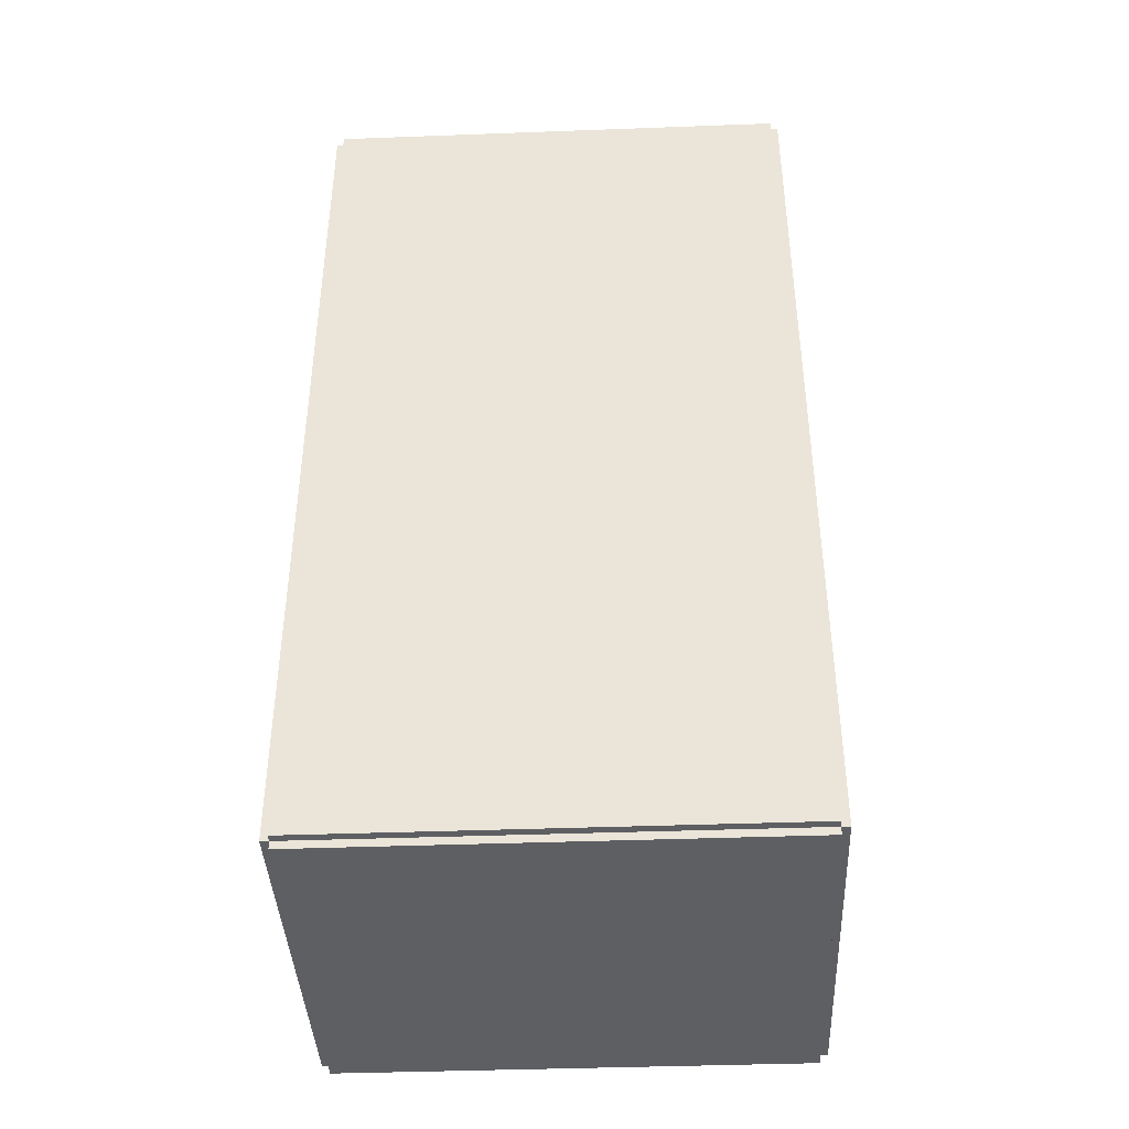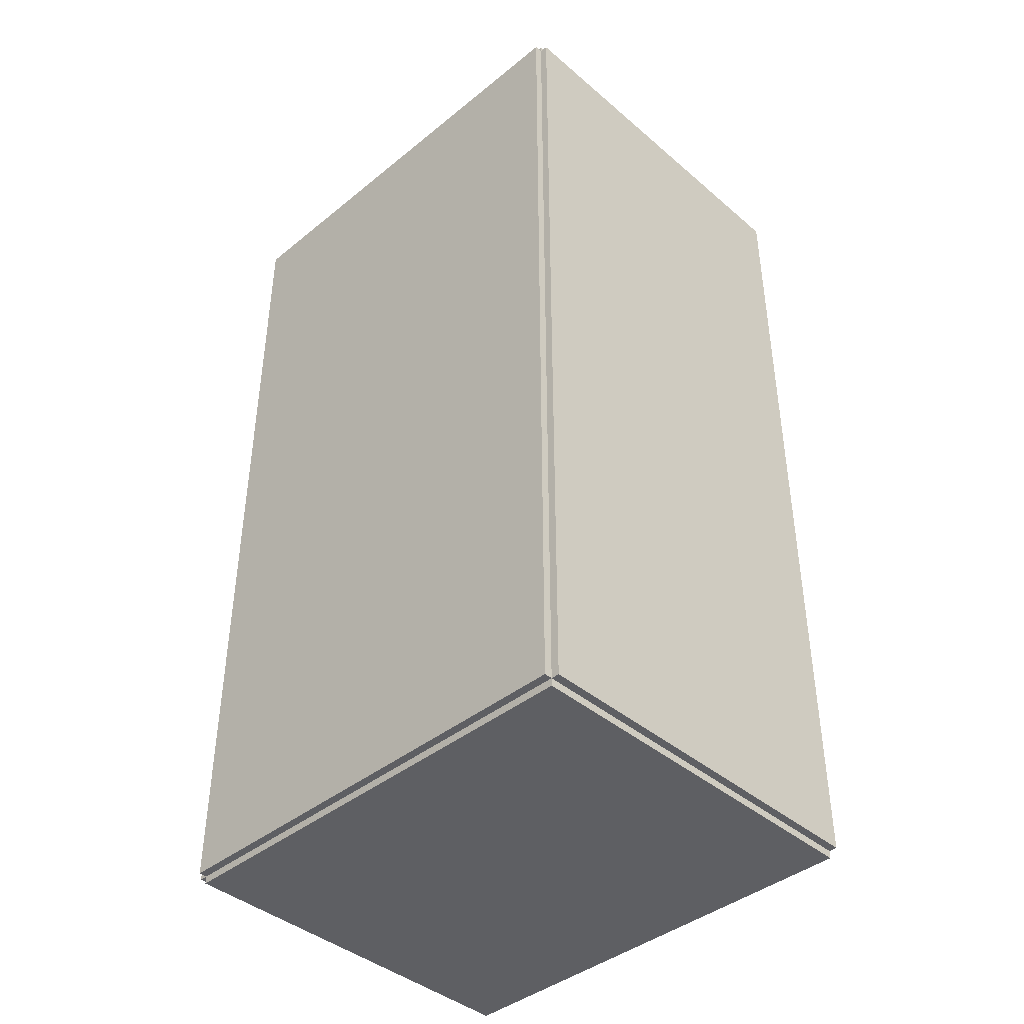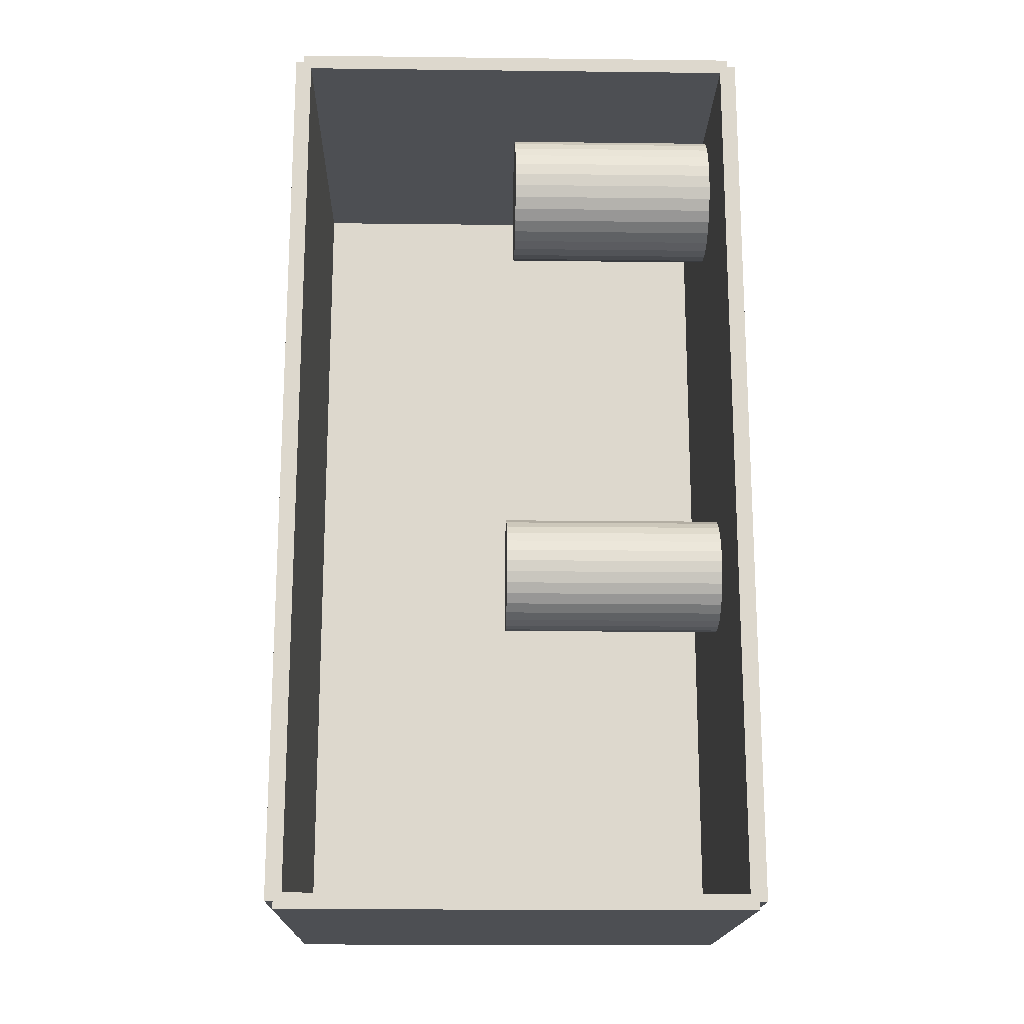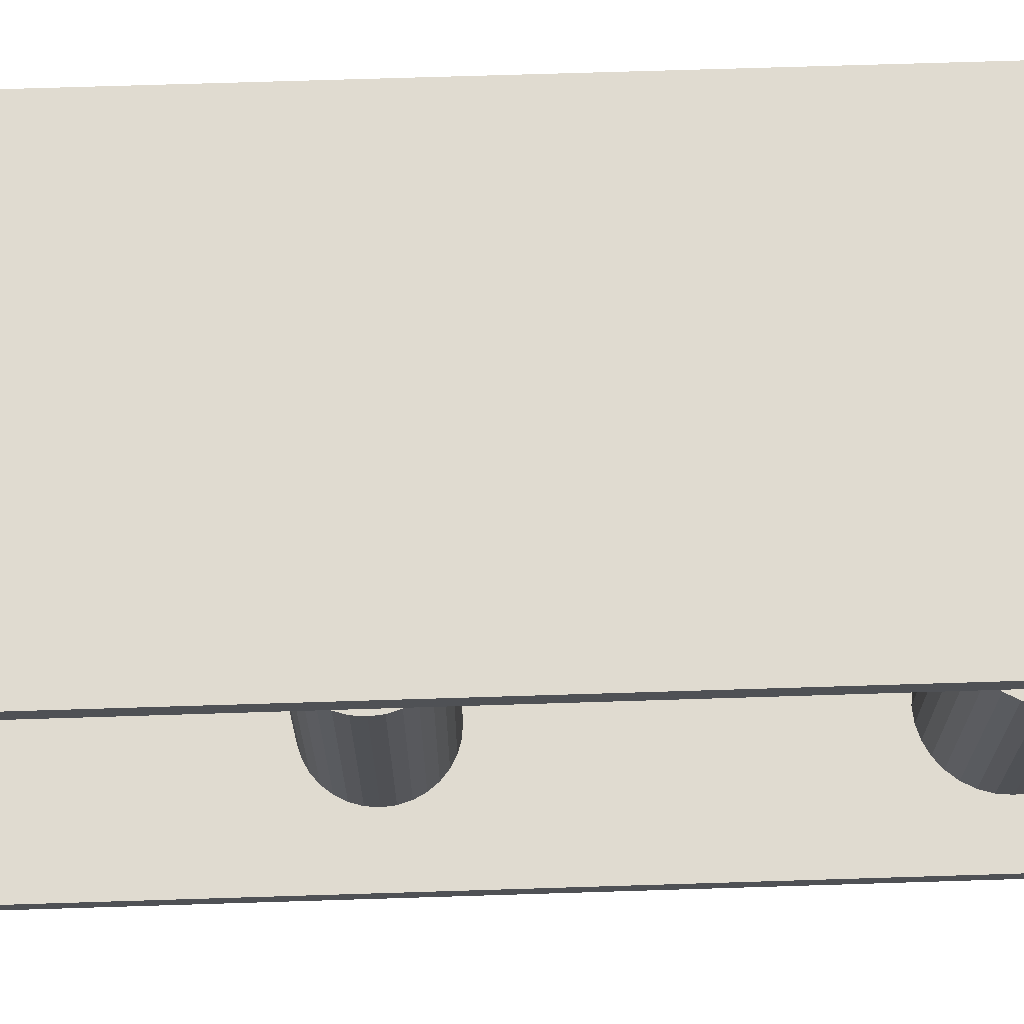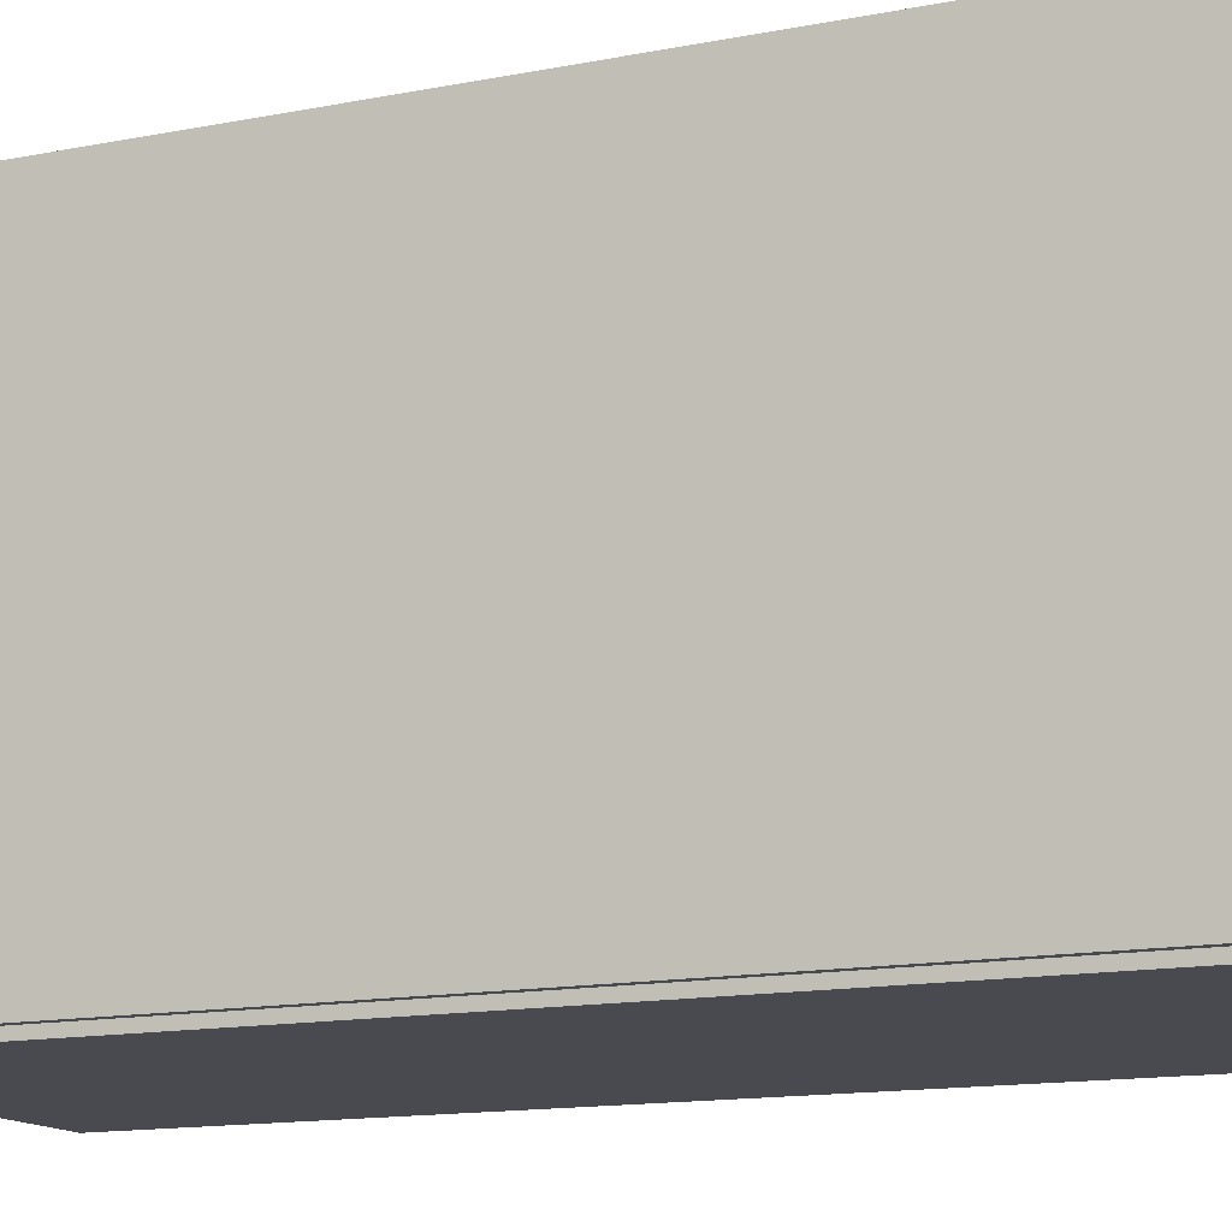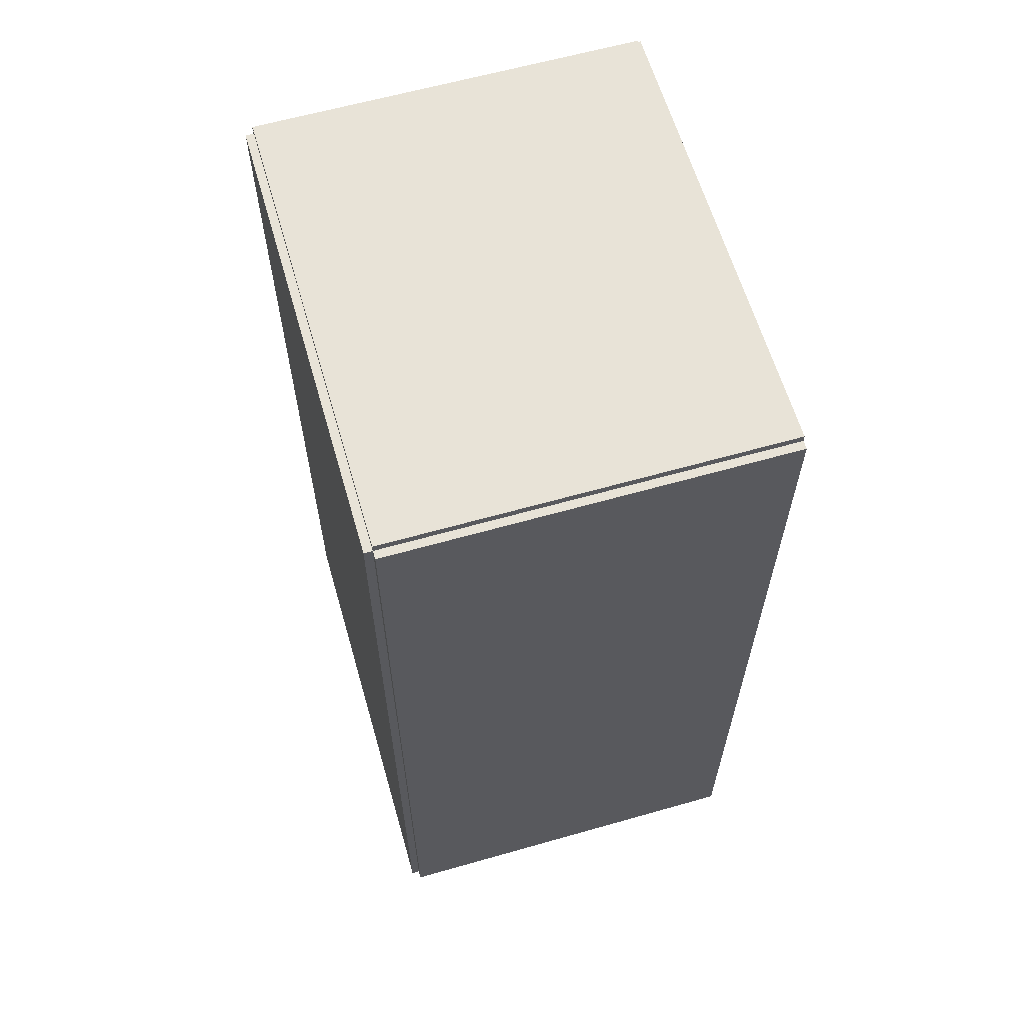
<metadata>
{"format":"obj","ext":"obj","renderer":"f3d","projection":"perspective","resolution":1024,"background":"white","views":[{"elev":-40.8,"azim":-87.4,"up":"+Y"},{"elev":-41.5,"azim":-45.7,"up":"+Y"},{"elev":-17.6,"azim":88.7,"up":"+Y"},{"elev":70.0,"azim":88.2,"up":"+Z"},{"elev":-13.6,"azim":-65.8,"up":"+Z"},{"elev":62.2,"azim":-16.1,"up":"+Y"}]}
</metadata>
<code>
v -0.07824 -0.1826 -0.003309
v -0.07824 -0.1826 0.003309
v -0.07824 0.1826 -0.003309
v -0.07824 0.1826 0.003309
v 0.07824 -0.1826 -0.003309
v 0.07824 -0.1826 0.003309
v 0.07824 0.1826 -0.003309
v 0.07824 0.1826 0.003309
v -0.07493 -0.1826 0
v -0.08155 -0.1826 0
v -0.07493 0.1826 0
v -0.08155 0.1826 0
v -0.07493 -0.1826 0.1875
v -0.08155 -0.1826 0.1875
v -0.07493 0.1826 0.1875
v -0.08155 0.1826 0.1875
v -0.07824 0.1794 0.1875
v -0.07824 0.1857 0.1875
v -0.07824 0.1794 0
v -0.07824 0.1857 0
v 0.07824 0.1794 0.1875
v 0.07824 0.1857 0.1875
v 0.07824 0.1794 0
v 0.07824 0.1857 0
v -0.07824 -0.1794 0
v -0.07824 -0.1857 0
v -0.07824 -0.1794 0.1875
v -0.07824 -0.1857 0.1875
v 0.07824 -0.1794 0
v 0.07824 -0.1857 0
v 0.07824 -0.1794 0.1875
v 0.07824 -0.1857 0.1875
v -0.07824 -0.1826 0.1842
v -0.07824 -0.1826 0.1908
v -0.07824 0.1826 0.1842
v -0.07824 0.1826 0.1908
v 0.07824 -0.1826 0.1842
v 0.07824 -0.1826 0.1908
v 0.07824 0.1826 0.1842
v 0.07824 0.1826 0.1908
v 0.02914 0.1403 0.006619
v 0.05622 0.1403 0.006619
v 0.05622 0.1403 0.09341
v 0.02914 0.1403 0.09341
v 0.0557 0.1456 0.006619
v 0.0557 0.1456 0.09341
v 0.05416 0.1507 0.006619
v 0.05416 0.1507 0.09341
v 0.05166 0.1553 0.006619
v 0.05166 0.1553 0.09341
v 0.04829 0.1594 0.006619
v 0.04829 0.1594 0.09341
v 0.04418 0.1628 0.006619
v 0.04418 0.1628 0.09341
v 0.0395 0.1653 0.006619
v 0.0395 0.1653 0.09341
v 0.03442 0.1669 0.006619
v 0.03442 0.1669 0.09341
v 0.02914 0.1674 0.006619
v 0.02914 0.1674 0.09341
v 0.02385 0.1669 0.006619
v 0.02385 0.1669 0.09341
v 0.01877 0.1653 0.006619
v 0.01877 0.1653 0.09341
v 0.01409 0.1628 0.006619
v 0.01409 0.1628 0.09341
v 0.009987 0.1594 0.006619
v 0.009987 0.1594 0.09341
v 0.006619 0.1553 0.006619
v 0.006619 0.1553 0.09341
v 0.004117 0.1507 0.006619
v 0.004117 0.1507 0.09341
v 0.002576 0.1456 0.006619
v 0.002576 0.1456 0.09341
v 0.002055 0.1403 0.006619
v 0.002055 0.1403 0.09341
v 0.002576 0.135 0.006619
v 0.002576 0.135 0.09341
v 0.004117 0.1299 0.006619
v 0.004117 0.1299 0.09341
v 0.006619 0.1252 0.006619
v 0.006619 0.1252 0.09341
v 0.009987 0.1211 0.006619
v 0.009987 0.1211 0.09341
v 0.01409 0.1178 0.006619
v 0.01409 0.1178 0.09341
v 0.01877 0.1153 0.006619
v 0.01877 0.1153 0.09341
v 0.02385 0.1137 0.006619
v 0.02385 0.1137 0.09341
v 0.02914 0.1132 0.006619
v 0.02914 0.1132 0.09341
v 0.03442 0.1137 0.006619
v 0.03442 0.1137 0.09341
v 0.0395 0.1153 0.006619
v 0.0395 0.1153 0.09341
v 0.04418 0.1178 0.006619
v 0.04418 0.1178 0.09341
v 0.04829 0.1211 0.006619
v 0.04829 0.1211 0.09341
v 0.05166 0.1252 0.006619
v 0.05166 0.1252 0.09341
v 0.05416 0.1299 0.006619
v 0.05416 0.1299 0.09341
v 0.0557 0.135 0.006619
v 0.0557 0.135 0.09341
v 0.03032 -0.03891 0.006619
v 0.05423 -0.03891 0.006619
v 0.05423 -0.03891 0.09715
v 0.03032 -0.03891 0.09715
v 0.05377 -0.03424 0.006619
v 0.05377 -0.03424 0.09715
v 0.05241 -0.02976 0.006619
v 0.05241 -0.02976 0.09715
v 0.0502 -0.02562 0.006619
v 0.0502 -0.02562 0.09715
v 0.04723 -0.022 0.006619
v 0.04723 -0.022 0.09715
v 0.0436 -0.01902 0.006619
v 0.0436 -0.01902 0.09715
v 0.03947 -0.01681 0.006619
v 0.03947 -0.01681 0.09715
v 0.03498 -0.01545 0.006619
v 0.03498 -0.01545 0.09715
v 0.03032 -0.01499 0.006619
v 0.03032 -0.01499 0.09715
v 0.02565 -0.01545 0.006619
v 0.02565 -0.01545 0.09715
v 0.02116 -0.01681 0.006619
v 0.02116 -0.01681 0.09715
v 0.01703 -0.01902 0.006619
v 0.01703 -0.01902 0.09715
v 0.0134 -0.022 0.006619
v 0.0134 -0.022 0.09715
v 0.01043 -0.02562 0.006619
v 0.01043 -0.02562 0.09715
v 0.00822 -0.02976 0.006619
v 0.00822 -0.02976 0.09715
v 0.006859 -0.03424 0.006619
v 0.006859 -0.03424 0.09715
v 0.0064 -0.03891 0.006619
v 0.0064 -0.03891 0.09715
v 0.006859 -0.04358 0.006619
v 0.006859 -0.04358 0.09715
v 0.00822 -0.04806 0.006619
v 0.00822 -0.04806 0.09715
v 0.01043 -0.0522 0.006619
v 0.01043 -0.0522 0.09715
v 0.0134 -0.05582 0.006619
v 0.0134 -0.05582 0.09715
v 0.01703 -0.0588 0.006619
v 0.01703 -0.0588 0.09715
v 0.02116 -0.06101 0.006619
v 0.02116 -0.06101 0.09715
v 0.02565 -0.06237 0.006619
v 0.02565 -0.06237 0.09715
v 0.03032 -0.06283 0.006619
v 0.03032 -0.06283 0.09715
v 0.03498 -0.06237 0.006619
v 0.03498 -0.06237 0.09715
v 0.03947 -0.06101 0.006619
v 0.03947 -0.06101 0.09715
v 0.0436 -0.0588 0.006619
v 0.0436 -0.0588 0.09715
v 0.04723 -0.05582 0.006619
v 0.04723 -0.05582 0.09715
v 0.0502 -0.0522 0.006619
v 0.0502 -0.0522 0.09715
v 0.05241 -0.04806 0.006619
v 0.05241 -0.04806 0.09715
v 0.05377 -0.04358 0.006619
v 0.05377 -0.04358 0.09715
f 2 4 1
f 5 2 1
f 1 4 3
f 3 5 1
f 2 8 4
f 6 2 5
f 6 8 2
f 4 8 3
f 7 5 3
f 3 8 7
f 7 6 5
f 8 6 7
f 10 12 9
f 13 10 9
f 9 12 11
f 11 13 9
f 10 16 12
f 14 10 13
f 14 16 10
f 12 16 11
f 15 13 11
f 11 16 15
f 15 14 13
f 16 14 15
f 18 20 17
f 21 18 17
f 17 20 19
f 19 21 17
f 18 24 20
f 22 18 21
f 22 24 18
f 20 24 19
f 23 21 19
f 19 24 23
f 23 22 21
f 24 22 23
f 26 28 25
f 29 26 25
f 25 28 27
f 27 29 25
f 26 32 28
f 30 26 29
f 30 32 26
f 28 32 27
f 31 29 27
f 27 32 31
f 31 30 29
f 32 30 31
f 34 36 33
f 37 34 33
f 33 36 35
f 35 37 33
f 34 40 36
f 38 34 37
f 38 40 34
f 36 40 35
f 39 37 35
f 35 40 39
f 39 38 37
f 40 38 39
f 42 41 45
f 42 45 43
f 43 45 46
f 43 46 44
f 45 41 47
f 45 47 46
f 46 47 48
f 46 48 44
f 47 41 49
f 47 49 48
f 48 49 50
f 48 50 44
f 49 41 51
f 49 51 50
f 50 51 52
f 50 52 44
f 51 41 53
f 51 53 52
f 52 53 54
f 52 54 44
f 53 41 55
f 53 55 54
f 54 55 56
f 54 56 44
f 55 41 57
f 55 57 56
f 56 57 58
f 56 58 44
f 57 41 59
f 57 59 58
f 58 59 60
f 58 60 44
f 59 41 61
f 59 61 60
f 60 61 62
f 60 62 44
f 61 41 63
f 61 63 62
f 62 63 64
f 62 64 44
f 63 41 65
f 63 65 64
f 64 65 66
f 64 66 44
f 65 41 67
f 65 67 66
f 66 67 68
f 66 68 44
f 67 41 69
f 67 69 68
f 68 69 70
f 68 70 44
f 69 41 71
f 69 71 70
f 70 71 72
f 70 72 44
f 71 41 73
f 71 73 72
f 72 73 74
f 72 74 44
f 73 41 75
f 73 75 74
f 74 75 76
f 74 76 44
f 75 41 77
f 75 77 76
f 76 77 78
f 76 78 44
f 77 41 79
f 77 79 78
f 78 79 80
f 78 80 44
f 79 41 81
f 79 81 80
f 80 81 82
f 80 82 44
f 81 41 83
f 81 83 82
f 82 83 84
f 82 84 44
f 83 41 85
f 83 85 84
f 84 85 86
f 84 86 44
f 85 41 87
f 85 87 86
f 86 87 88
f 86 88 44
f 87 41 89
f 87 89 88
f 88 89 90
f 88 90 44
f 89 41 91
f 89 91 90
f 90 91 92
f 90 92 44
f 91 41 93
f 91 93 92
f 92 93 94
f 92 94 44
f 93 41 95
f 93 95 94
f 94 95 96
f 94 96 44
f 95 41 97
f 95 97 96
f 96 97 98
f 96 98 44
f 97 41 99
f 97 99 98
f 98 99 100
f 98 100 44
f 99 41 101
f 99 101 100
f 100 101 102
f 100 102 44
f 101 41 103
f 101 103 102
f 102 103 104
f 102 104 44
f 103 41 105
f 103 105 104
f 104 105 106
f 104 106 44
f 105 41 42
f 105 42 106
f 106 42 43
f 106 43 44
f 108 107 111
f 108 111 109
f 109 111 112
f 109 112 110
f 111 107 113
f 111 113 112
f 112 113 114
f 112 114 110
f 113 107 115
f 113 115 114
f 114 115 116
f 114 116 110
f 115 107 117
f 115 117 116
f 116 117 118
f 116 118 110
f 117 107 119
f 117 119 118
f 118 119 120
f 118 120 110
f 119 107 121
f 119 121 120
f 120 121 122
f 120 122 110
f 121 107 123
f 121 123 122
f 122 123 124
f 122 124 110
f 123 107 125
f 123 125 124
f 124 125 126
f 124 126 110
f 125 107 127
f 125 127 126
f 126 127 128
f 126 128 110
f 127 107 129
f 127 129 128
f 128 129 130
f 128 130 110
f 129 107 131
f 129 131 130
f 130 131 132
f 130 132 110
f 131 107 133
f 131 133 132
f 132 133 134
f 132 134 110
f 133 107 135
f 133 135 134
f 134 135 136
f 134 136 110
f 135 107 137
f 135 137 136
f 136 137 138
f 136 138 110
f 137 107 139
f 137 139 138
f 138 139 140
f 138 140 110
f 139 107 141
f 139 141 140
f 140 141 142
f 140 142 110
f 141 107 143
f 141 143 142
f 142 143 144
f 142 144 110
f 143 107 145
f 143 145 144
f 144 145 146
f 144 146 110
f 145 107 147
f 145 147 146
f 146 147 148
f 146 148 110
f 147 107 149
f 147 149 148
f 148 149 150
f 148 150 110
f 149 107 151
f 149 151 150
f 150 151 152
f 150 152 110
f 151 107 153
f 151 153 152
f 152 153 154
f 152 154 110
f 153 107 155
f 153 155 154
f 154 155 156
f 154 156 110
f 155 107 157
f 155 157 156
f 156 157 158
f 156 158 110
f 157 107 159
f 157 159 158
f 158 159 160
f 158 160 110
f 159 107 161
f 159 161 160
f 160 161 162
f 160 162 110
f 161 107 163
f 161 163 162
f 162 163 164
f 162 164 110
f 163 107 165
f 163 165 164
f 164 165 166
f 164 166 110
f 165 107 167
f 165 167 166
f 166 167 168
f 166 168 110
f 167 107 169
f 167 169 168
f 168 169 170
f 168 170 110
f 169 107 171
f 169 171 170
f 170 171 172
f 170 172 110
f 171 107 108
f 171 108 172
f 172 108 109
f 172 109 110

</code>
